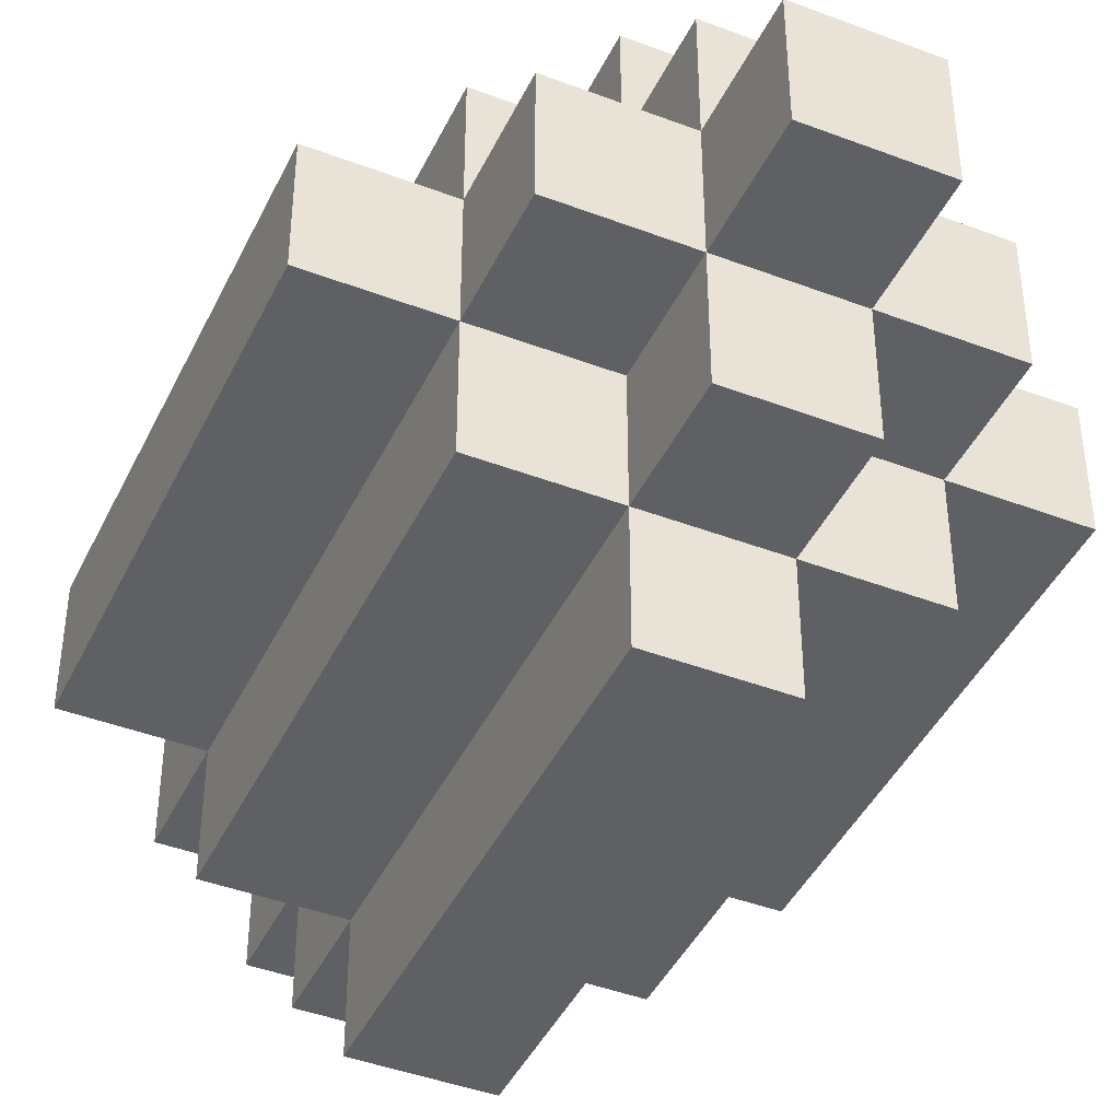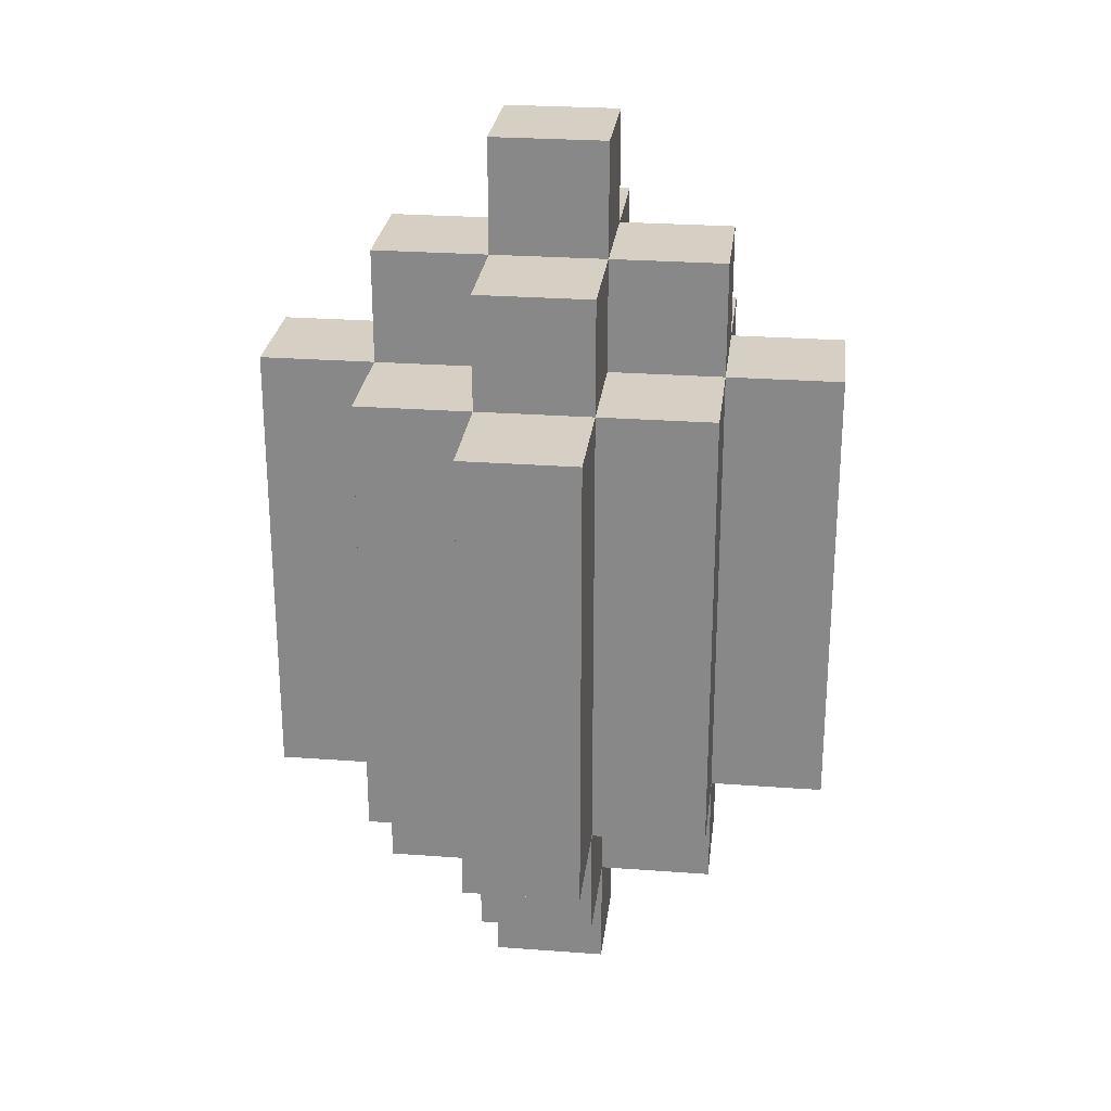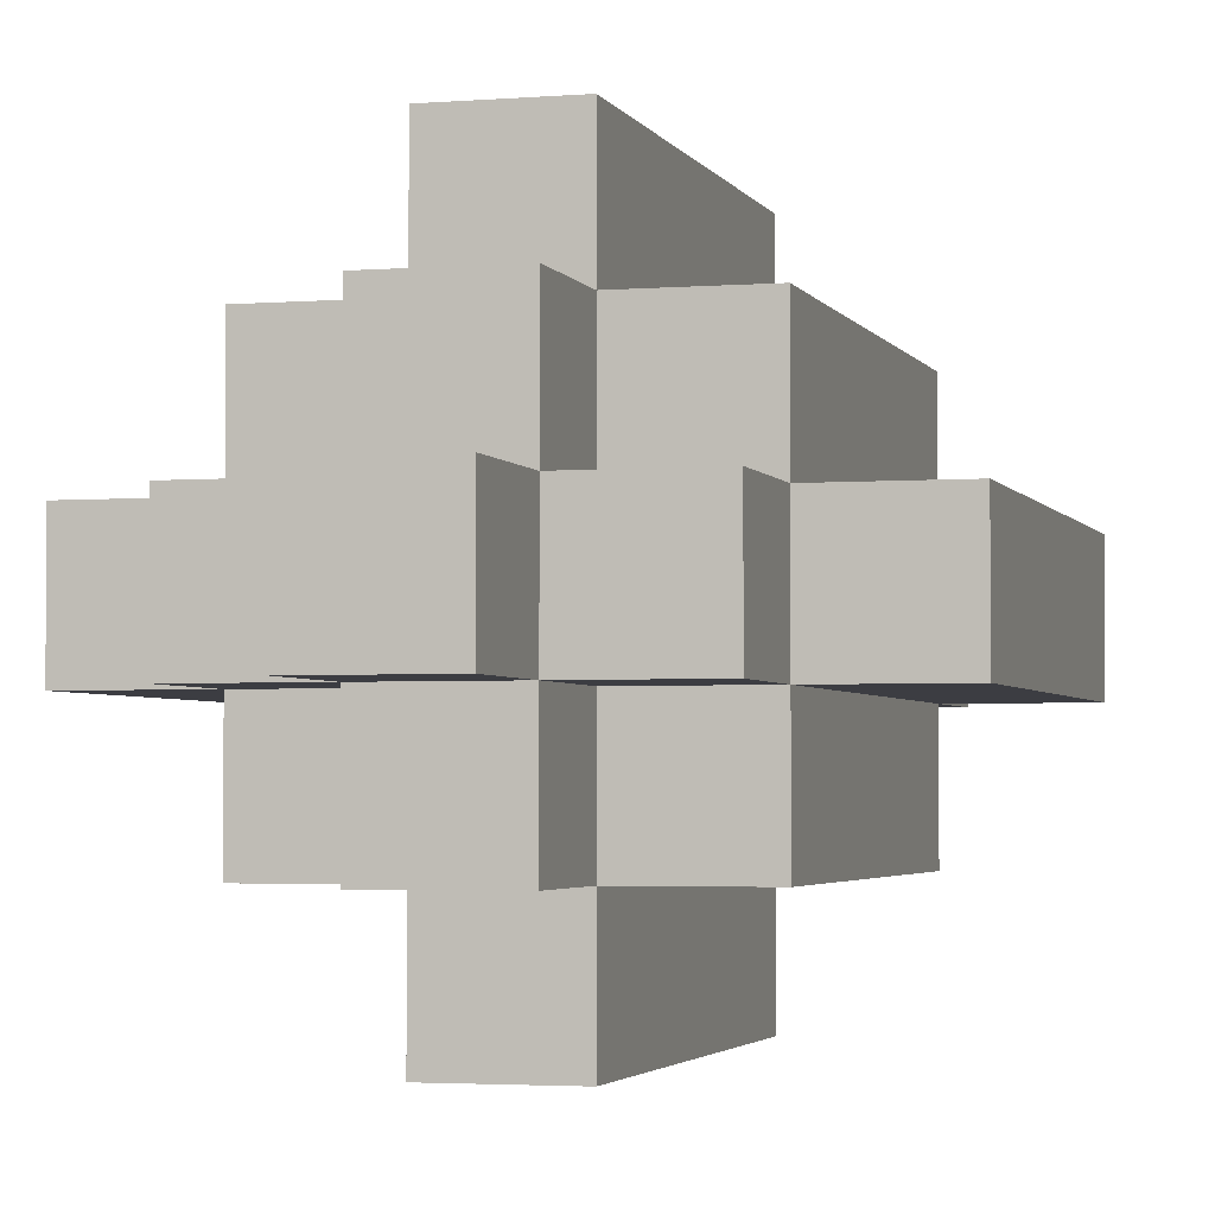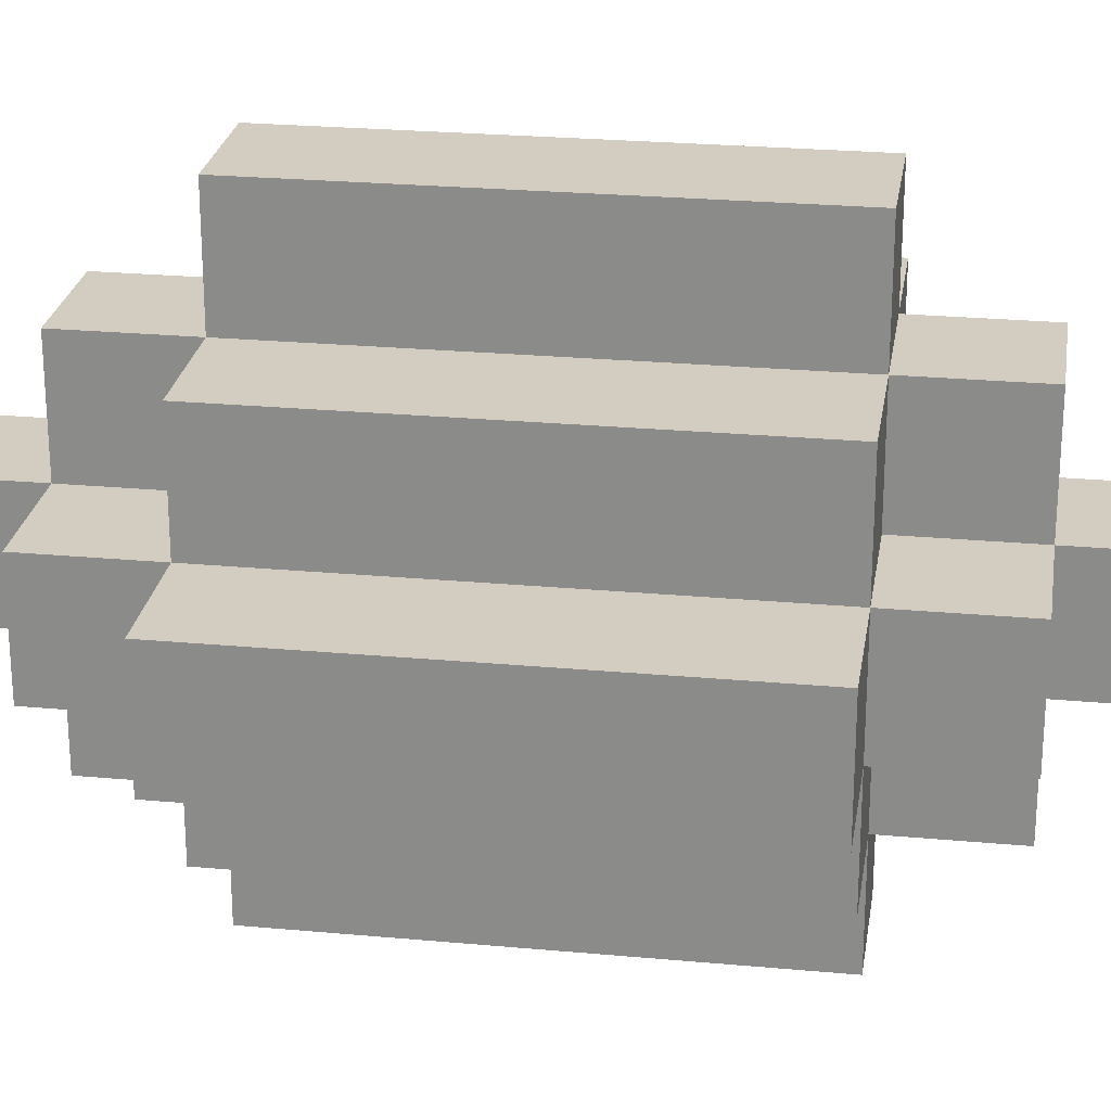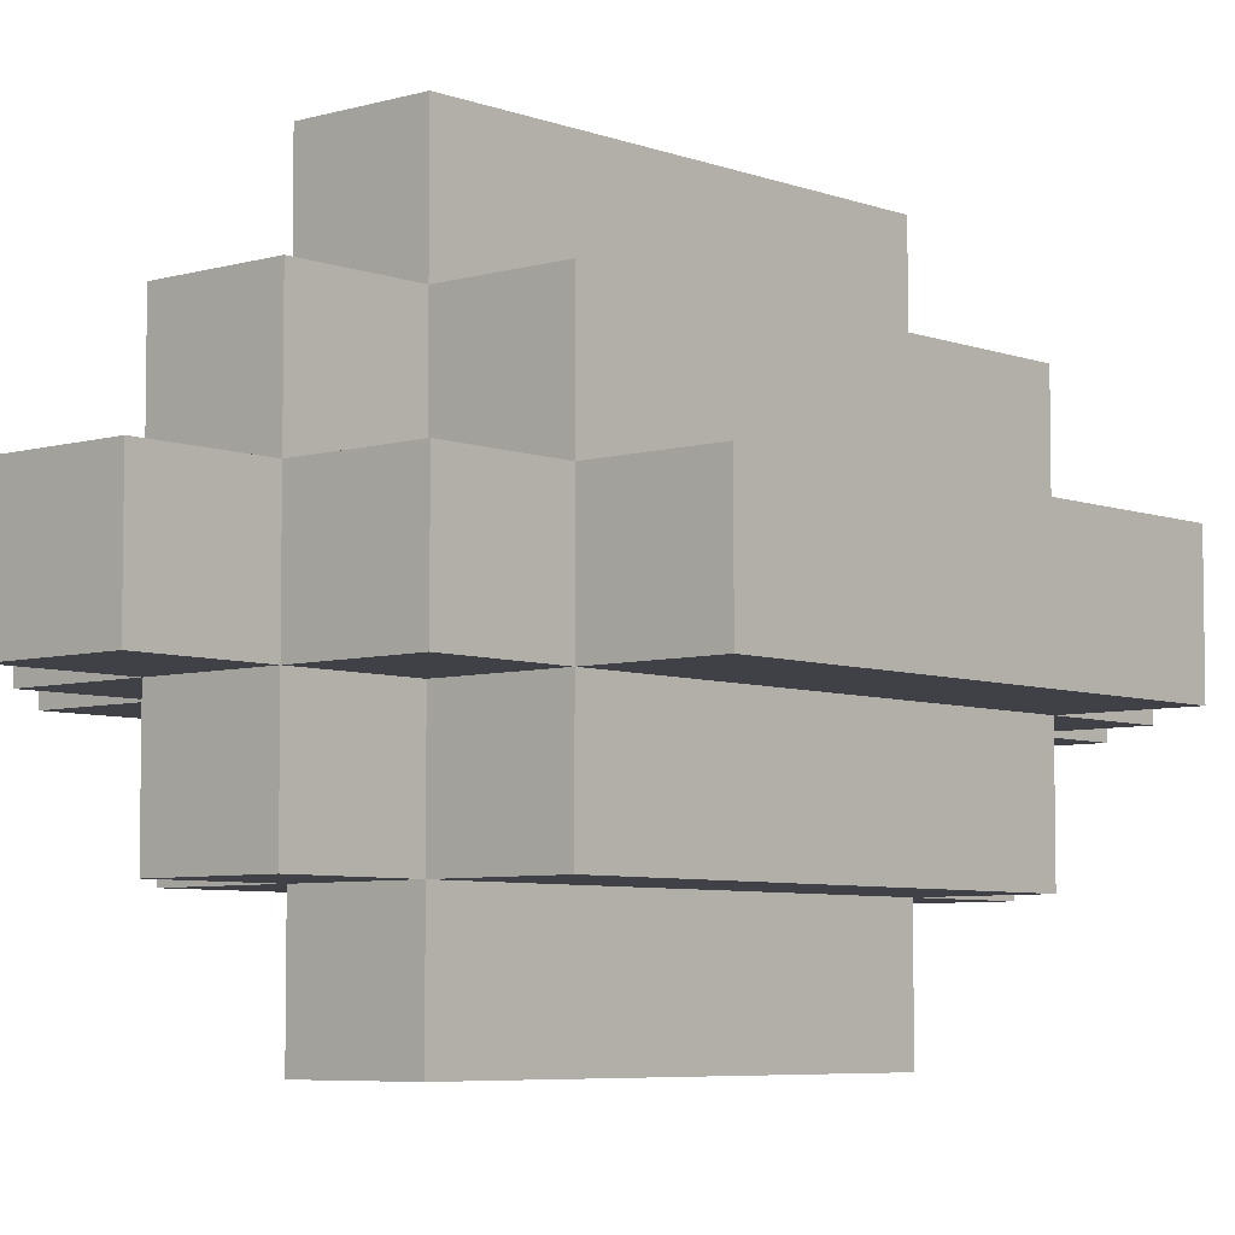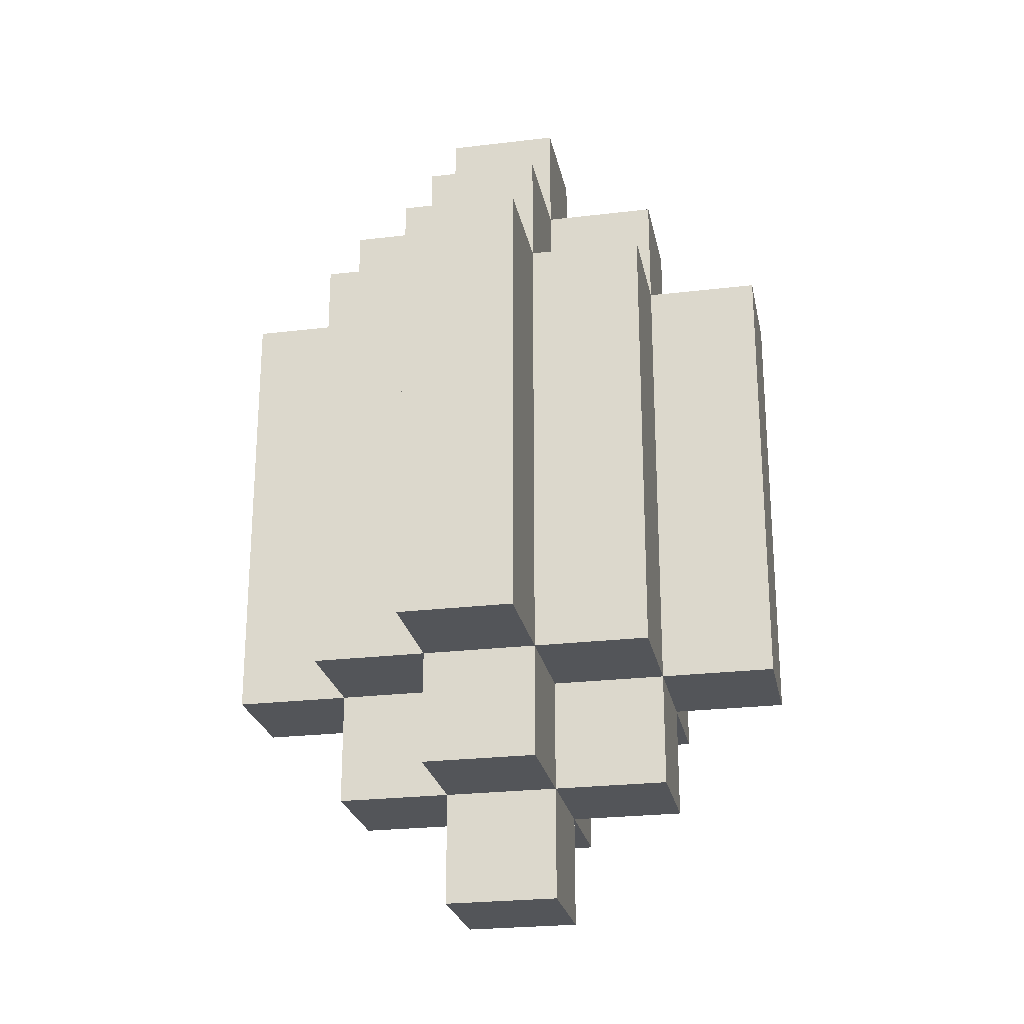
<metadata>
{"format":"obj","ext":"obj","renderer":"f3d","projection":"perspective","resolution":1024,"background":"white","views":[{"elev":-43.0,"azim":155.7,"up":"+Z"},{"elev":26.1,"azim":96.7,"up":"+Y"},{"elev":-2.9,"azim":15.6,"up":"+Z"},{"elev":24.7,"azim":98.6,"up":"+Z"},{"elev":-6.0,"azim":-138.4,"up":"+Z"},{"elev":-24.5,"azim":101.2,"up":"+Y"}]}
</metadata>
<code>
v -5 4 1
v -5 4 -1
v -5 12 1
v -5 12 -1
v -3 2 1
v -3 2 -1
v -3 4 3
v -3 4 1
v -3 4 -1
v -3 4 -3
v -3 12 3
v -3 12 1
v -3 12 -1
v -3 12 -3
v -3 14 1
v -3 14 -1
v -1 0 1
v -1 0 -1
v -1 2 3
v -1 2 1
v -1 2 -1
v -1 2 -3
v -1 4 5
v -1 4 3
v -1 4 1
v -1 4 -1
v -1 4 -3
v -1 4 -5
v -1 12 5
v -1 12 3
v -1 12 1
v -1 12 -1
v -1 12 -3
v -1 12 -5
v -1 14 3
v -1 14 1
v -1 14 -1
v -1 14 -3
v -1 16 1
v -1 16 -1
v 1 0 1
v 1 0 -1
v 1 2 3
v 1 2 1
v 1 2 -1
v 1 2 -3
v 1 4 5
v 1 4 3
v 1 4 1
v 1 4 -1
v 1 4 -3
v 1 4 -5
v 1 12 5
v 1 12 3
v 1 12 1
v 1 12 -1
v 1 12 -3
v 1 12 -5
v 1 14 3
v 1 14 1
v 1 14 -1
v 1 14 -3
v 1 16 1
v 1 16 -1
v 3 2 1
v 3 2 -1
v 3 4 3
v 3 4 1
v 3 4 -1
v 3 4 -3
v 3 12 3
v 3 12 1
v 3 12 -1
v 3 12 -3
v 3 14 1
v 3 14 -1
v 5 4 1
v 5 4 -1
v 5 12 1
v 5 12 -1
v -1 4 5
v -1 12 5
v 1 4 5
v 1 12 5
v -3 4 3
v -3 12 3
v -1 2 3
v -1 4 3
v -1 12 3
v -1 14 3
v 1 2 3
v 1 4 3
v 1 12 3
v 1 14 3
v 3 4 3
v 3 12 3
v -5 4 1
v -5 12 1
v -3 2 1
v -3 4 1
v -3 12 1
v -3 14 1
v -1 0 1
v -1 2 1
v -1 4 1
v -1 12 1
v -1 14 1
v -1 16 1
v 1 0 1
v 1 2 1
v 1 4 1
v 1 12 1
v 1 14 1
v 1 16 1
v 3 2 1
v 3 4 1
v 3 12 1
v 3 14 1
v 5 4 1
v 5 12 1
v -5 4 -1
v -5 12 -1
v -3 2 -1
v -3 4 -1
v -3 12 -1
v -3 14 -1
v -1 0 -1
v -1 2 -1
v -1 4 -1
v -1 12 -1
v -1 14 -1
v -1 16 -1
v 1 0 -1
v 1 2 -1
v 1 4 -1
v 1 12 -1
v 1 14 -1
v 1 16 -1
v 3 2 -1
v 3 4 -1
v 3 12 -1
v 3 14 -1
v 5 4 -1
v 5 12 -1
v -3 4 -3
v -3 12 -3
v -1 2 -3
v -1 4 -3
v -1 12 -3
v -1 14 -3
v 1 2 -3
v 1 4 -3
v 1 12 -3
v 1 14 -3
v 3 4 -3
v 3 12 -3
v -1 4 -5
v -1 12 -5
v 1 4 -5
v 1 12 -5
v -1 0 1
v 1 0 1
v -1 0 -1
v 1 0 -1
v -1 2 3
v 1 2 3
v -3 2 1
v -1 2 1
v 1 2 1
v 3 2 1
v -3 2 -1
v -1 2 -1
v 1 2 -1
v 3 2 -1
v -1 2 -3
v 1 2 -3
v -1 4 5
v 1 4 5
v -3 4 3
v -1 4 3
v 1 4 3
v 3 4 3
v -5 4 1
v -3 4 1
v -1 4 1
v 1 4 1
v 3 4 1
v 5 4 1
v -5 4 -1
v -3 4 -1
v -1 4 -1
v 1 4 -1
v 3 4 -1
v 5 4 -1
v -3 4 -3
v -1 4 -3
v 1 4 -3
v 3 4 -3
v -1 4 -5
v 1 4 -5
v -1 12 5
v 1 12 5
v -3 12 3
v -1 12 3
v 1 12 3
v 3 12 3
v -5 12 1
v -3 12 1
v -1 12 1
v 1 12 1
v 3 12 1
v 5 12 1
v -5 12 -1
v -3 12 -1
v -1 12 -1
v 1 12 -1
v 3 12 -1
v 5 12 -1
v -3 12 -3
v -1 12 -3
v 1 12 -3
v 3 12 -3
v -1 12 -5
v 1 12 -5
v -1 14 3
v 1 14 3
v -3 14 1
v -1 14 1
v 1 14 1
v 3 14 1
v -3 14 -1
v -1 14 -1
v 1 14 -1
v 3 14 -1
v -1 14 -3
v 1 14 -3
v -1 16 1
v 1 16 1
v -1 16 -1
v 1 16 -1
f 3 2 1
f 4 2 3
f 8 6 5
f 9 6 8
f 11 8 7
f 12 8 11
f 13 10 9
f 14 10 13
f 15 13 12
f 16 13 15
f 20 18 17
f 21 18 20
f 24 20 19
f 25 20 24
f 26 22 21
f 27 22 26
f 29 24 23
f 30 24 29
f 33 28 27
f 34 28 33
f 35 31 30
f 36 31 35
f 37 33 32
f 38 33 37
f 39 37 36
f 40 37 39
f 41 42 44
f 44 42 45
f 43 44 48
f 48 44 49
f 45 46 50
f 50 46 51
f 47 48 53
f 53 48 54
f 51 52 57
f 57 52 58
f 54 55 59
f 59 55 60
f 56 57 61
f 61 57 62
f 60 61 63
f 63 61 64
f 65 66 68
f 68 66 69
f 67 68 71
f 71 68 72
f 69 70 73
f 73 70 74
f 72 73 75
f 75 73 76
f 77 78 79
f 79 78 80
f 83 82 81
f 84 82 83
f 88 86 85
f 89 86 88
f 91 88 87
f 92 88 91
f 93 90 89
f 94 90 93
f 95 93 92
f 96 93 95
f 100 98 97
f 101 98 100
f 104 100 99
f 105 100 104
f 106 102 101
f 107 102 106
f 109 104 103
f 110 104 109
f 113 108 107
f 114 108 113
f 115 111 110
f 116 111 115
f 117 113 112
f 118 113 117
f 119 117 116
f 120 117 119
f 121 122 124
f 124 122 125
f 123 124 128
f 128 124 129
f 125 126 130
f 130 126 131
f 127 128 133
f 133 128 134
f 131 132 137
f 137 132 138
f 134 135 139
f 139 135 140
f 136 137 141
f 141 137 142
f 140 141 143
f 143 141 144
f 145 146 148
f 148 146 149
f 147 148 151
f 151 148 152
f 149 150 153
f 153 150 154
f 152 153 155
f 155 153 156
f 157 158 159
f 159 158 160
f 163 162 161
f 164 162 163
f 168 166 165
f 169 166 168
f 171 168 167
f 172 168 171
f 173 170 169
f 174 170 173
f 175 173 172
f 176 173 175
f 180 178 177
f 181 178 180
f 184 180 179
f 185 180 184
f 186 182 181
f 187 182 186
f 189 184 183
f 190 184 189
f 193 188 187
f 194 188 193
f 195 191 190
f 196 191 195
f 197 193 192
f 198 193 197
f 199 197 196
f 200 197 199
f 201 202 204
f 204 202 205
f 203 204 208
f 208 204 209
f 205 206 210
f 210 206 211
f 207 208 213
f 213 208 214
f 211 212 217
f 217 212 218
f 214 215 219
f 219 215 220
f 216 217 221
f 221 217 222
f 220 221 223
f 223 221 224
f 225 226 228
f 228 226 229
f 227 228 231
f 231 228 232
f 229 230 233
f 233 230 234
f 232 233 235
f 235 233 236
f 237 238 239
f 239 238 240

</code>
